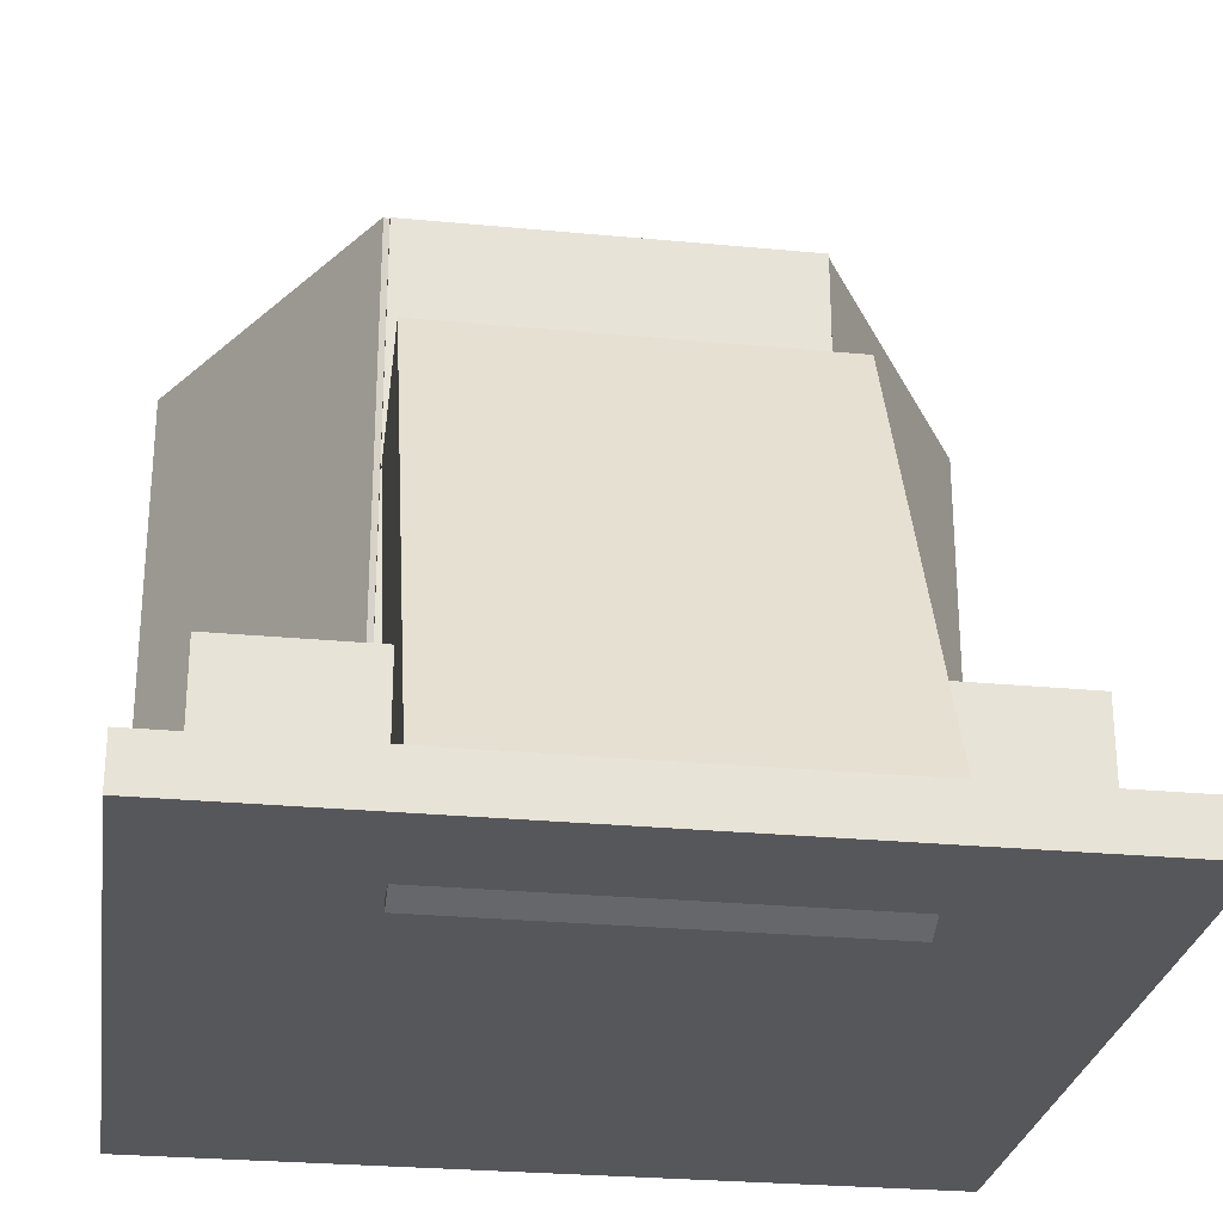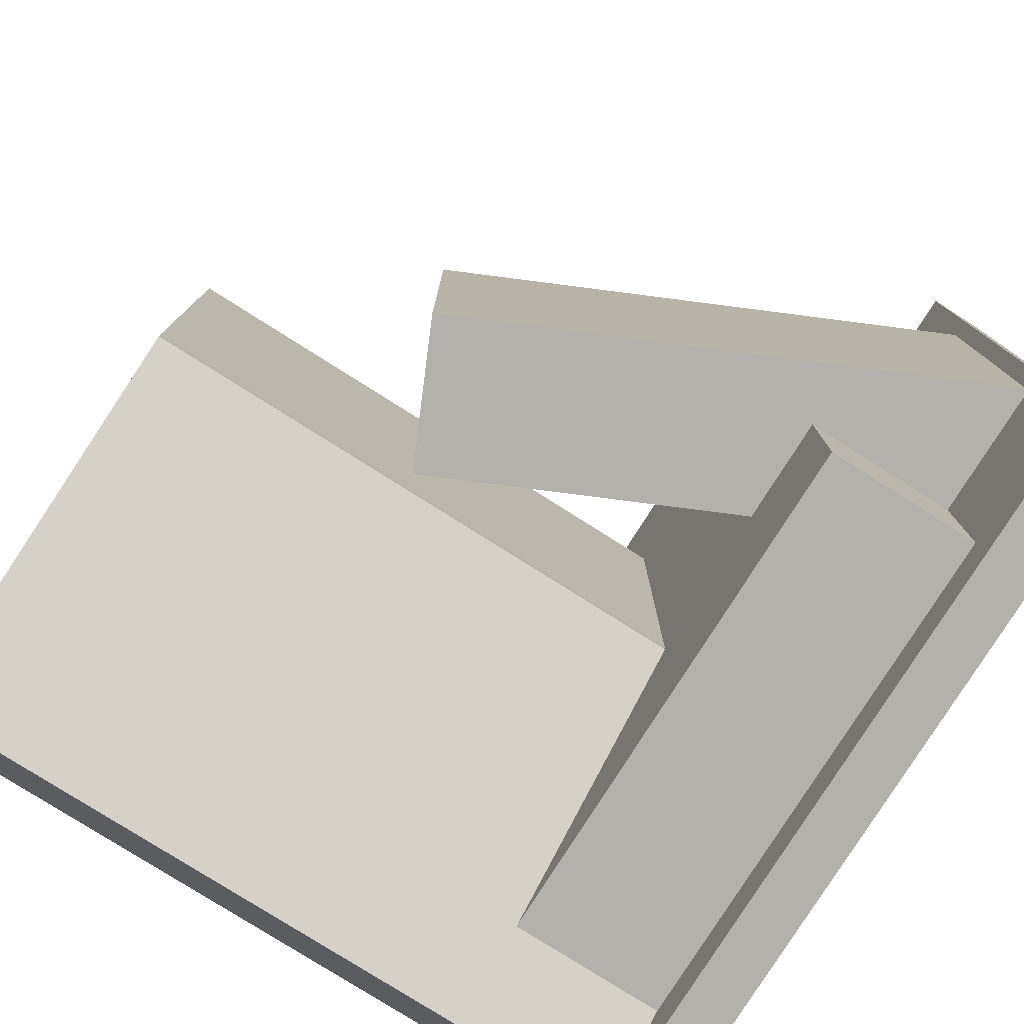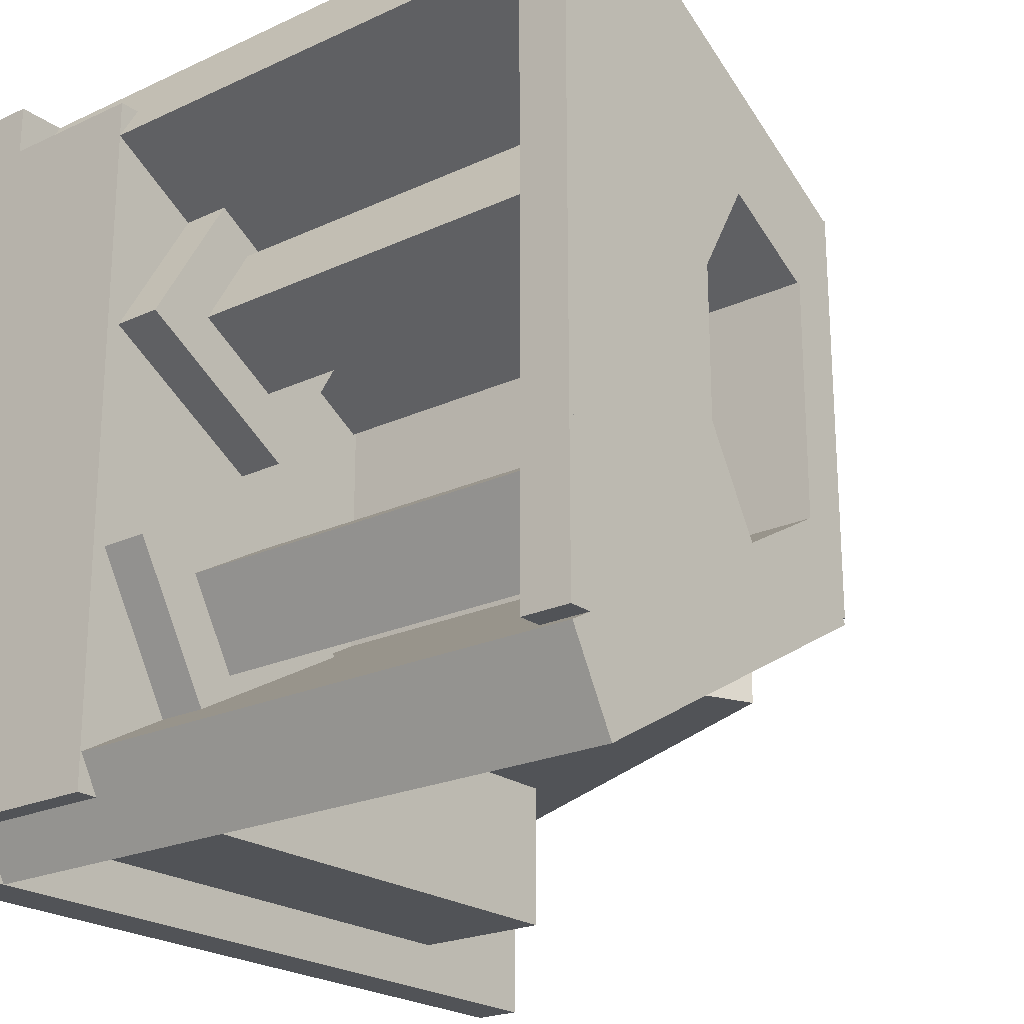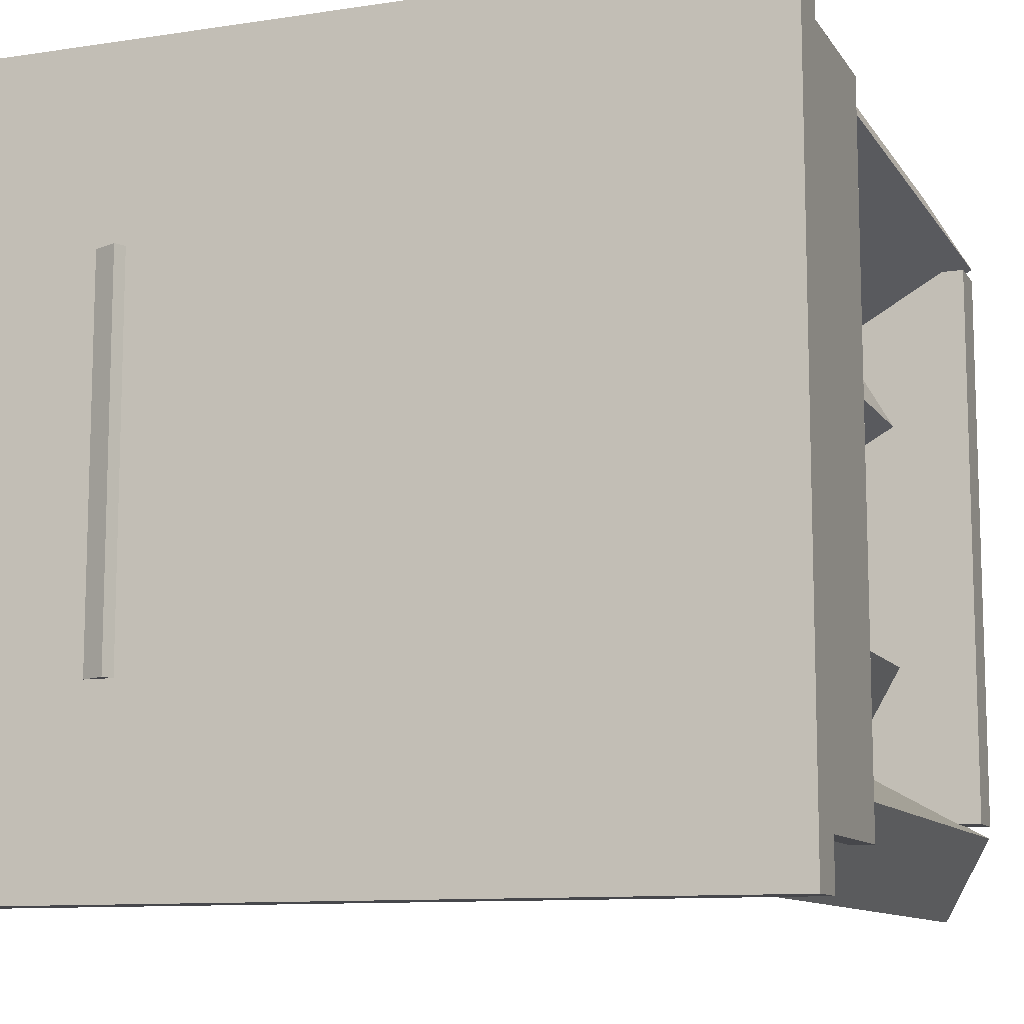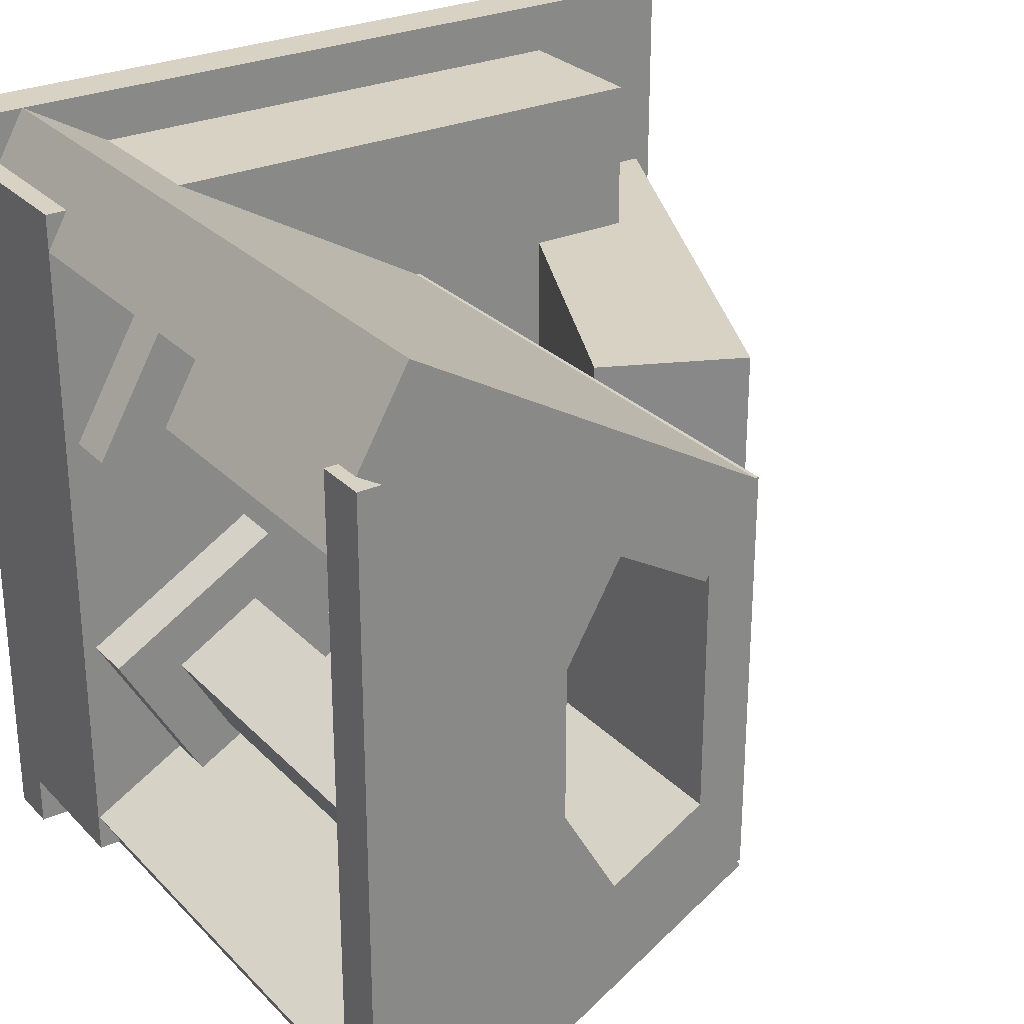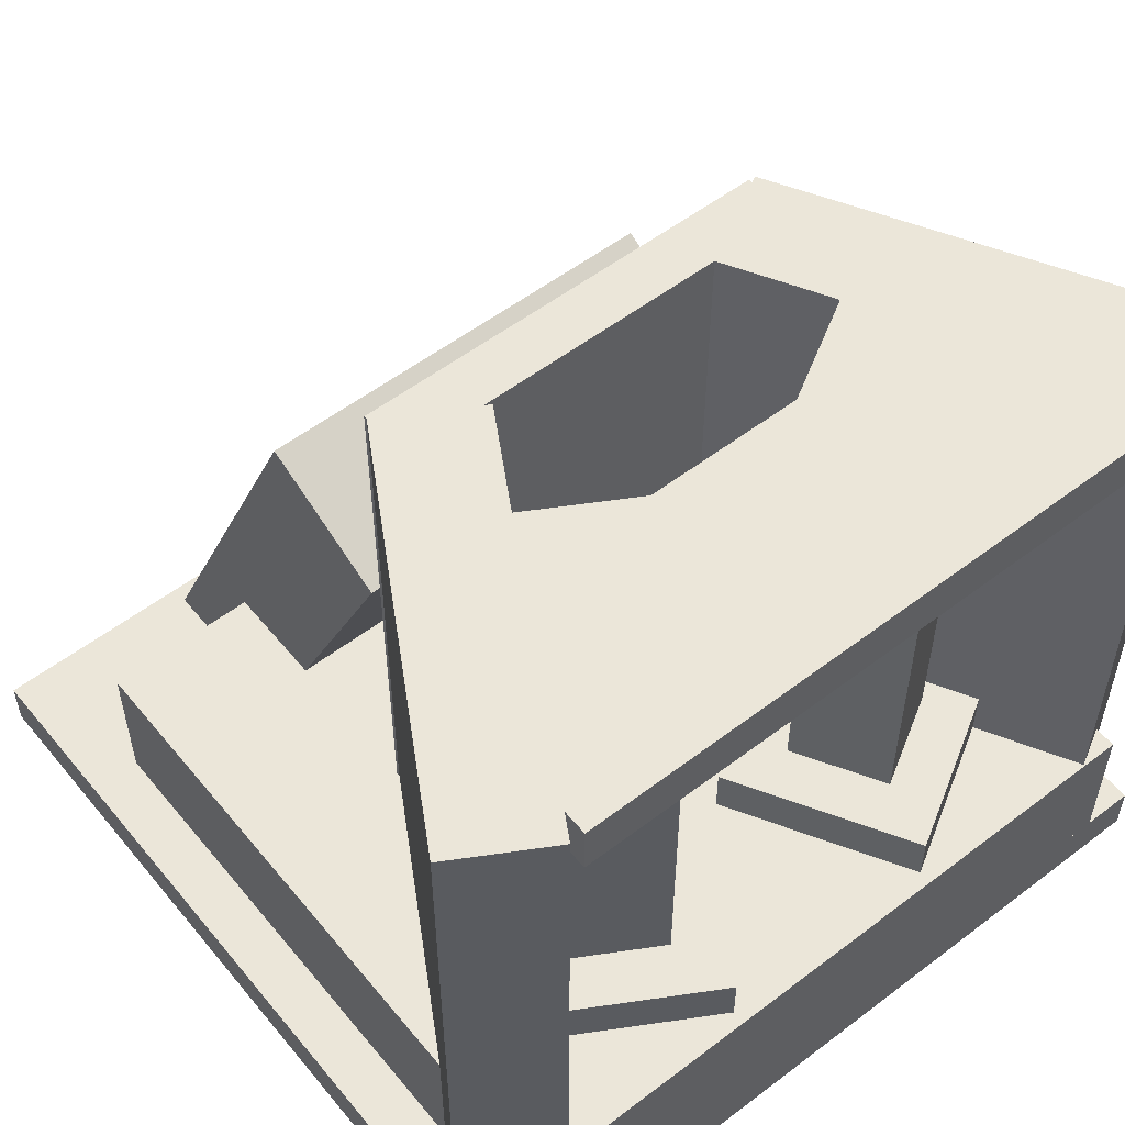
<metadata>
{"format":"obj","ext":"obj","renderer":"f3d","projection":"perspective","resolution":1024,"background":"white","views":[{"elev":-27.1,"azim":-98.4,"up":"+Y"},{"elev":-79.0,"azim":-122.3,"up":"+Z"},{"elev":-22.2,"azim":128.9,"up":"+Z"},{"elev":-10.7,"azim":20.6,"up":"+Z"},{"elev":27.7,"azim":146.1,"up":"+Z"},{"elev":55.2,"azim":51.3,"up":"+Y"}]}
</metadata>
<code>
o Support
v -0.3125 0.06297 -0.4375
v -0.3125 0.06297 0.4375
v -0.3125 0.2505 0.4375
v -0.3125 0.2505 -0.4375
v 0.5 0.06297 0.4375
v 0.5 0.06297 -0.4375
v 0.5 0.2505 -0.4375
v 0.5 0.2505 0.4375
f 1 2 3 4
f 5 6 7 8
f 4 3 8 7
f 6 5 2 1
f 6 1 4 7
f 2 5 8 3
o Base
v -0.5 0.000466 -0.5
v -0.5 0.000466 0.5
v -0.5 0.06297 0.5
v -0.5 0.06297 -0.5
v 0.5 0.000466 0.5
v 0.5 0.000466 -0.5
v 0.5 0.06297 -0.5
v 0.5 0.06297 0.5
f 9 10 11 12
f 13 14 15 16
f 12 11 16 15
f 14 13 10 9
f 14 9 12 15
f 10 13 16 11
o FuelBar2Rotates
v 0.3354 0.313 -0.2729
v 0.2271 0.313 -0.2104
v 0.2271 0.8755 -0.2104
v 0.3354 0.8755 -0.2729
v 0.2896 0.313 -0.1021
v 0.3979 0.313 -0.1646
v 0.3979 0.8755 -0.1646
v 0.2896 0.8755 -0.1021
f 17 18 19 20
f 21 22 23 24
f 20 19 24 23
f 22 21 18 17
f 22 17 20 23
f 18 21 24 19
o RadShieldPlate3
v 0.5 0.06297 0.3917
v 0.06699 0.06297 0.1417
v 0.06699 0.938 0.1417
v 0.5 0.938 0.3917
v 0.004487 0.06297 0.25
v 0.4375 0.06297 0.5
v 0.4375 0.938 0.5
v 0.004487 0.938 0.25
f 25 26 27 28
f 29 30 31 32
f 28 27 32 31
f 30 29 26 25
f 30 25 28 31
f 26 29 32 27
o FuelBarSupport2Rotates
v 0.3583 0.2505 -0.3583
v 0.1417 0.2505 -0.2333
v 0.1417 0.313 -0.2333
v 0.3583 0.313 -0.3583
v 0.2667 0.2505 -0.01675
v 0.4833 0.2505 -0.1417
v 0.4833 0.313 -0.1417
v 0.2667 0.313 -0.01675
f 33 34 35 36
f 37 38 39 40
f 36 35 40 39
f 38 37 34 33
f 38 33 36 39
f 34 37 40 35
o RadShieldPlate1
v -0 0.06297 -0.25
v 0 0.06297 0.25
v 0 0.938 0.25
v 0 0.938 -0.25
v 0.0625 0.06297 0.25
v 0.0625 0.06297 -0.25
v 0.0625 0.938 -0.25
v 0.0625 0.938 0.25
f 41 42 43 44
f 45 46 47 48
f 44 43 48 47
f 46 45 42 41
f 46 41 44 47
f 42 45 48 43
o TopSupport2
v 0.125 0.8755 -0.3125
v 0.2812 0.8755 -0.04187
v 0.2812 0.938 -0.04187
v 0.125 0.938 -0.3125
v 0.4978 0.8755 -0.1669
v 0.3415 0.8755 -0.4375
v 0.3415 0.938 -0.4375
v 0.4978 0.938 -0.1669
f 49 50 51 52
f 53 54 55 56
f 52 51 56 55
f 54 53 50 49
f 54 49 52 55
f 50 53 56 51
o TopSupport1
v 0.2835 0.8755 0.03349
v 0.1272 0.8755 0.3041
v 0.1272 0.938 0.3041
v 0.2835 0.938 0.03349
v 0.3438 0.8755 0.4291
v 0.5 0.8755 0.1585
v 0.5 0.938 0.1585
v 0.3438 0.938 0.4291
f 57 58 59 60
f 61 62 63 64
f 60 59 64 63
f 62 61 58 57
f 62 57 60 63
f 58 61 64 59
o ThermalDisplay
v -0.478 0.06488 -0.25
v -0.478 0.06488 0.25
v -0.1875 0.688 0.25
v -0.1875 0.688 -0.25
v -0.3081 -0.01436 0.25
v -0.3081 -0.01436 -0.25
v -0.01757 0.6087 -0.25
v -0.01757 0.6087 0.25
f 65 66 67 68
f 69 70 71 72
f 68 67 72 71
f 70 69 66 65
f 70 65 68 71
f 66 69 72 67
o FuelBar1Rotates
v 0.2896 0.313 0.1021
v 0.2271 0.313 0.2104
v 0.2271 0.8755 0.2104
v 0.2896 0.8755 0.1021
v 0.3354 0.313 0.2729
v 0.3979 0.313 0.1646
v 0.3979 0.8755 0.1646
v 0.3354 0.8755 0.2729
f 73 74 75 76
f 77 78 79 80
f 76 75 80 79
f 78 77 74 73
f 78 73 76 79
f 74 77 80 75
o TopSupport3
v 0.25 0.8755 -0.375
v 0.25 0.8755 0.375
v 0.25 0.938 0.375
v 0.25 0.938 -0.375
v 0.5 0.8755 0.375
v 0.5 0.8755 -0.375
v 0.5 0.938 -0.375
v 0.5 0.938 0.375
f 81 82 83 84
f 85 86 87 88
f 84 83 88 87
f 86 85 82 81
f 86 81 84 87
f 82 85 88 83
o RadShieldPlate2
v 0.4375 0.06297 -0.5
v 0.00019 0.06297 -0.2576
v 0.00019 0.938 -0.2576
v 0.4375 0.938 -0.5
v 0.06079 0.06297 -0.1483
v 0.4981 0.06297 -0.3907
v 0.4981 0.938 -0.3907
v 0.06079 0.938 -0.1483
f 89 90 91 92
f 93 94 95 96
f 92 91 96 95
f 94 93 90 89
f 94 89 92 95
f 90 93 96 91
o FuelBarSupport1Rotates
v 0.2667 0.2505 0.01675
v 0.1417 0.2505 0.2333
v 0.1417 0.313 0.2333
v 0.2667 0.313 0.01675
v 0.3583 0.2505 0.3583
v 0.4833 0.2505 0.1417
v 0.4833 0.313 0.1417
v 0.3583 0.313 0.3583
f 97 98 99 100
f 101 102 103 104
f 100 99 104 103
f 102 101 98 97
f 102 97 100 103
f 98 101 104 99

</code>
